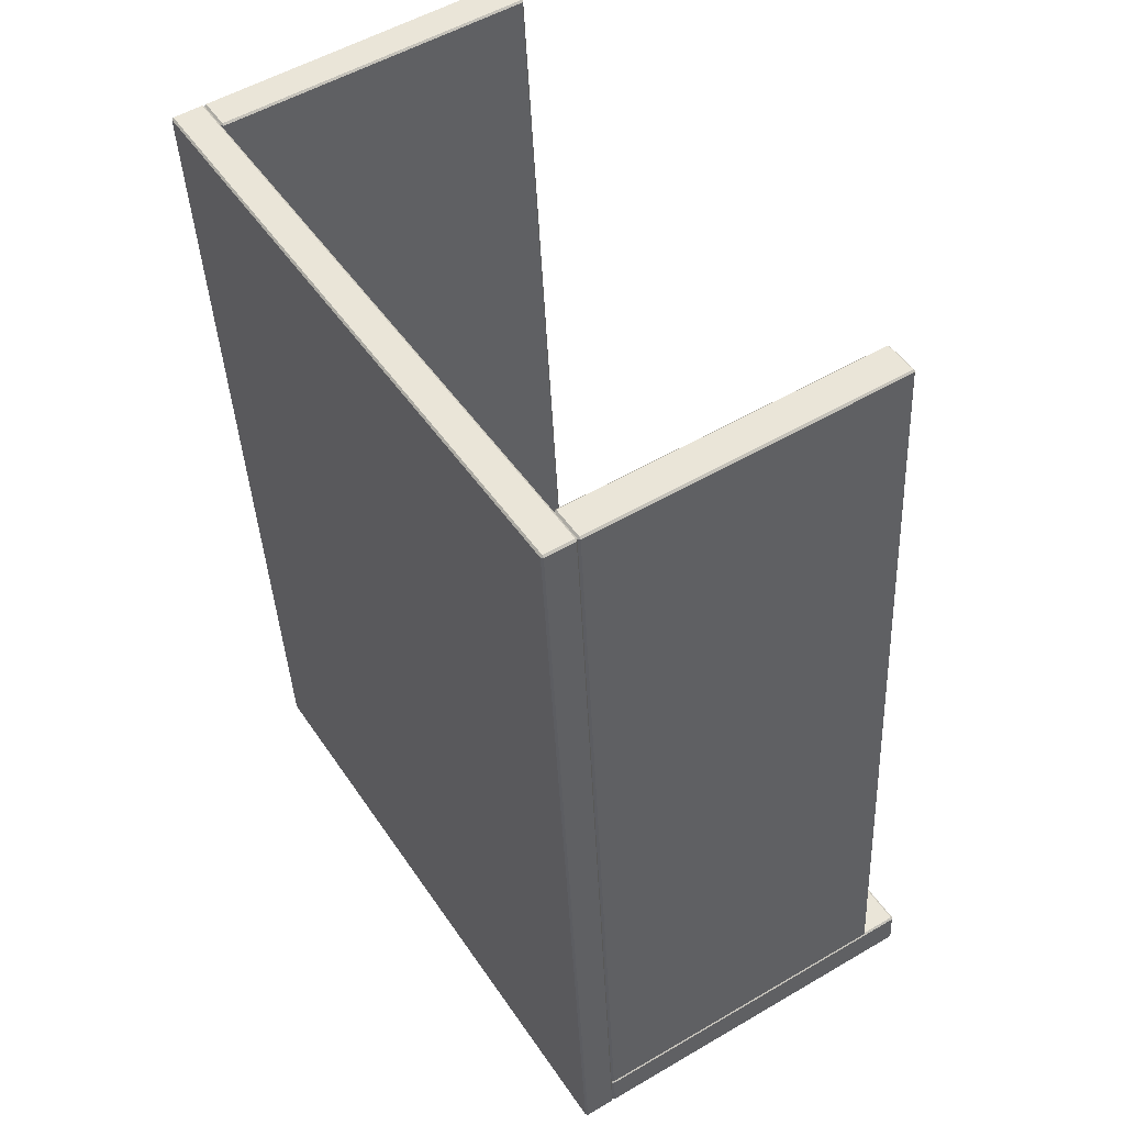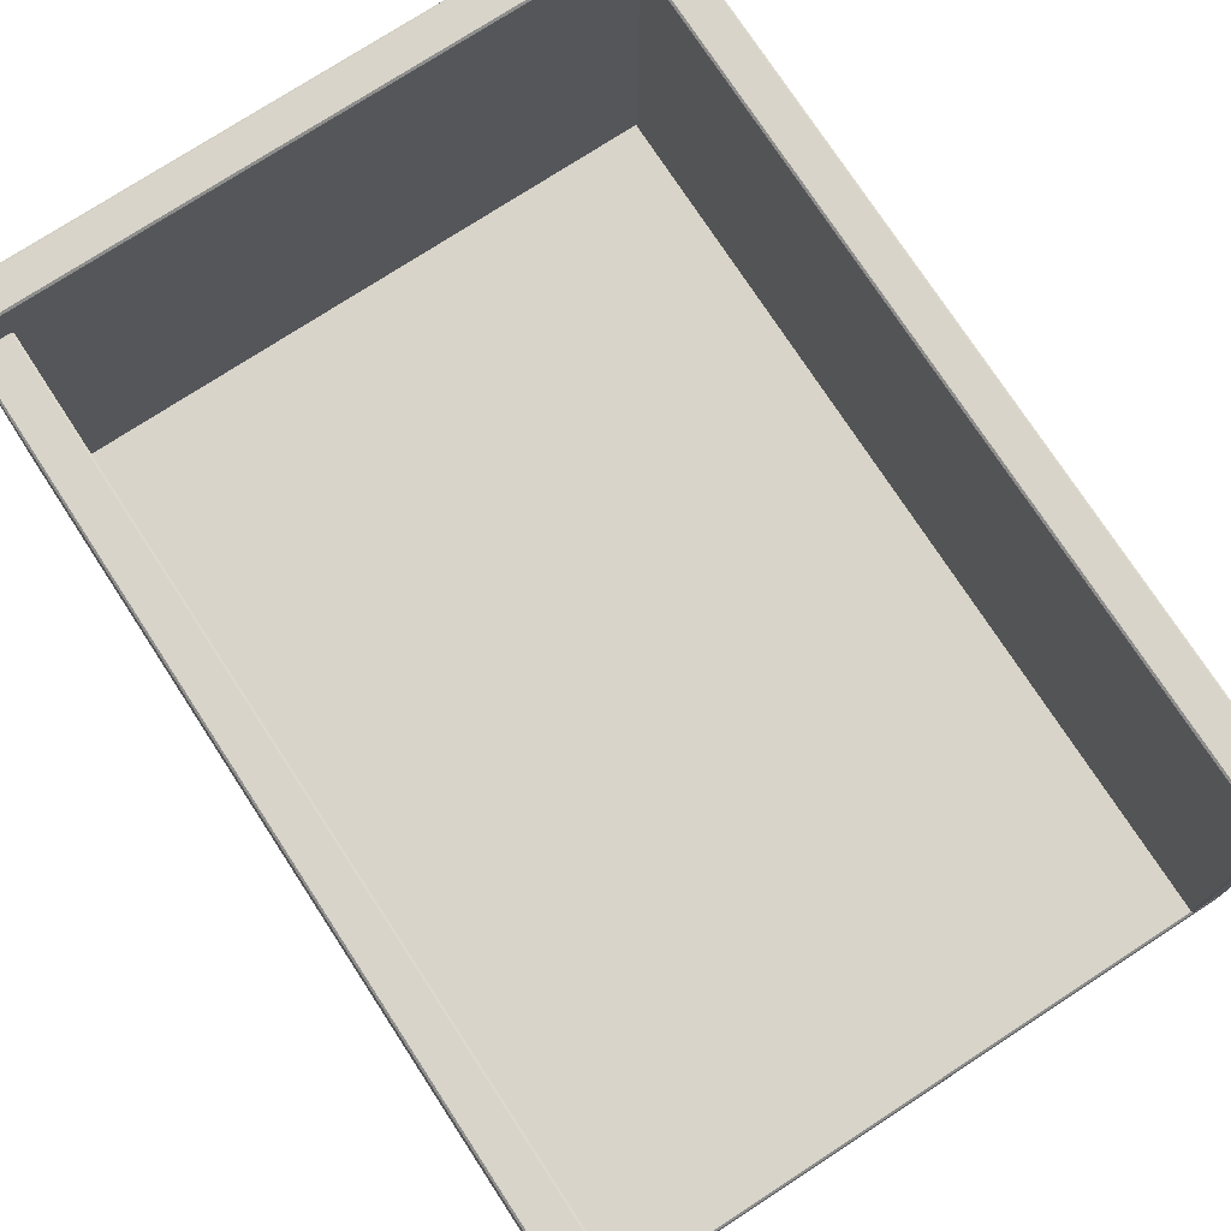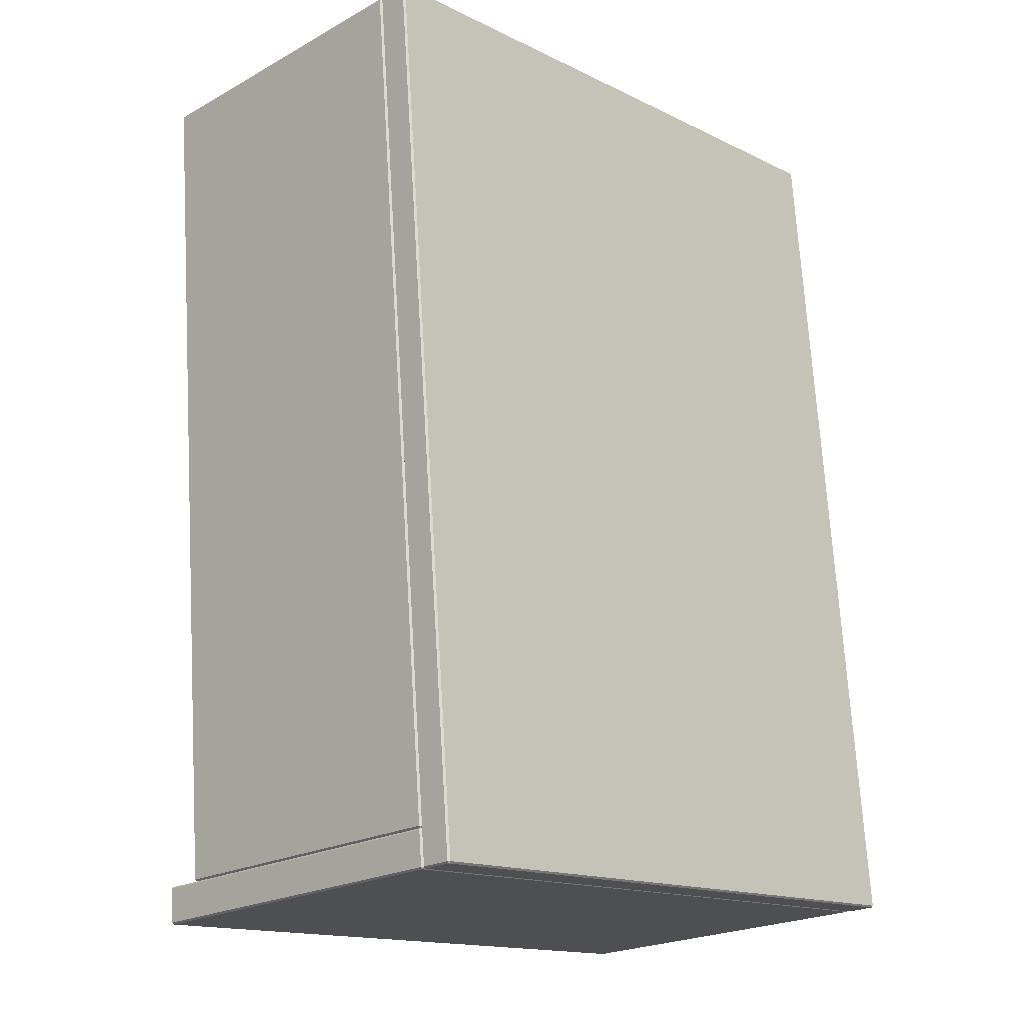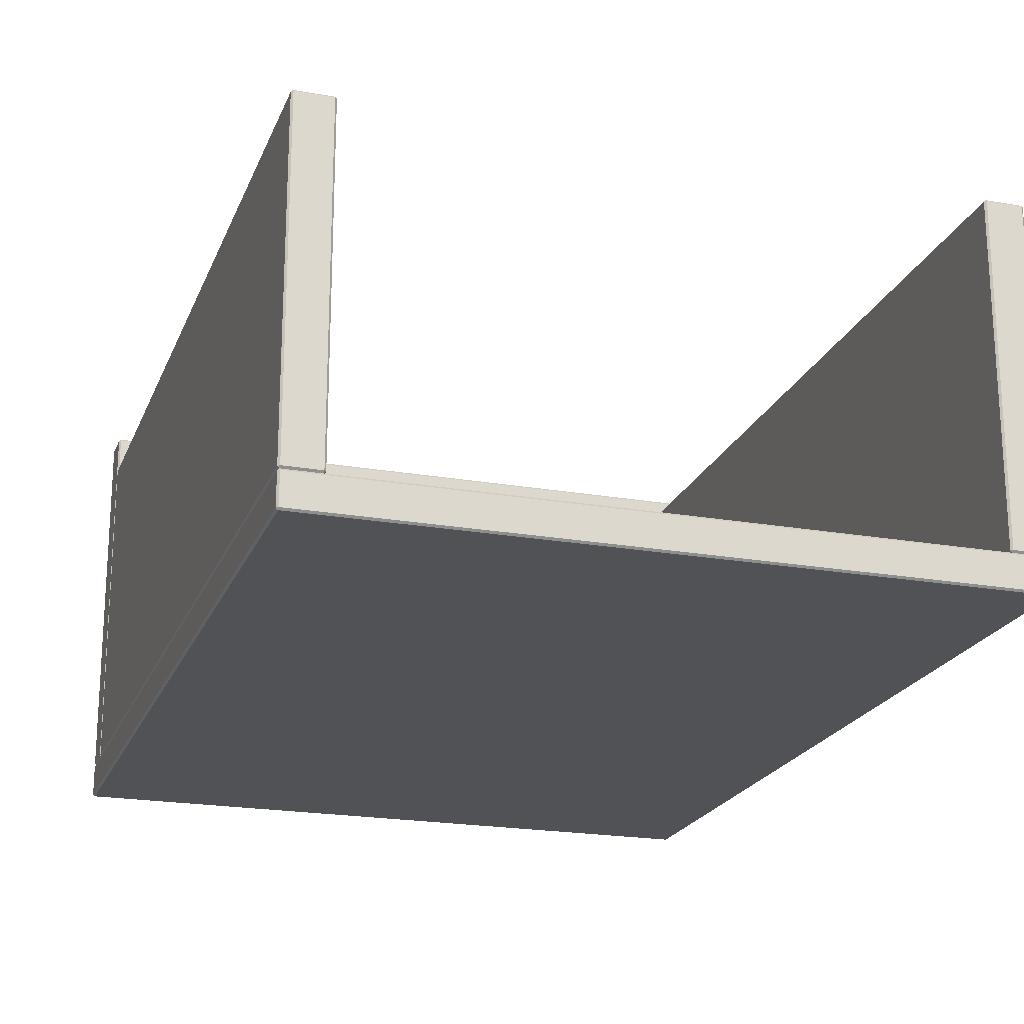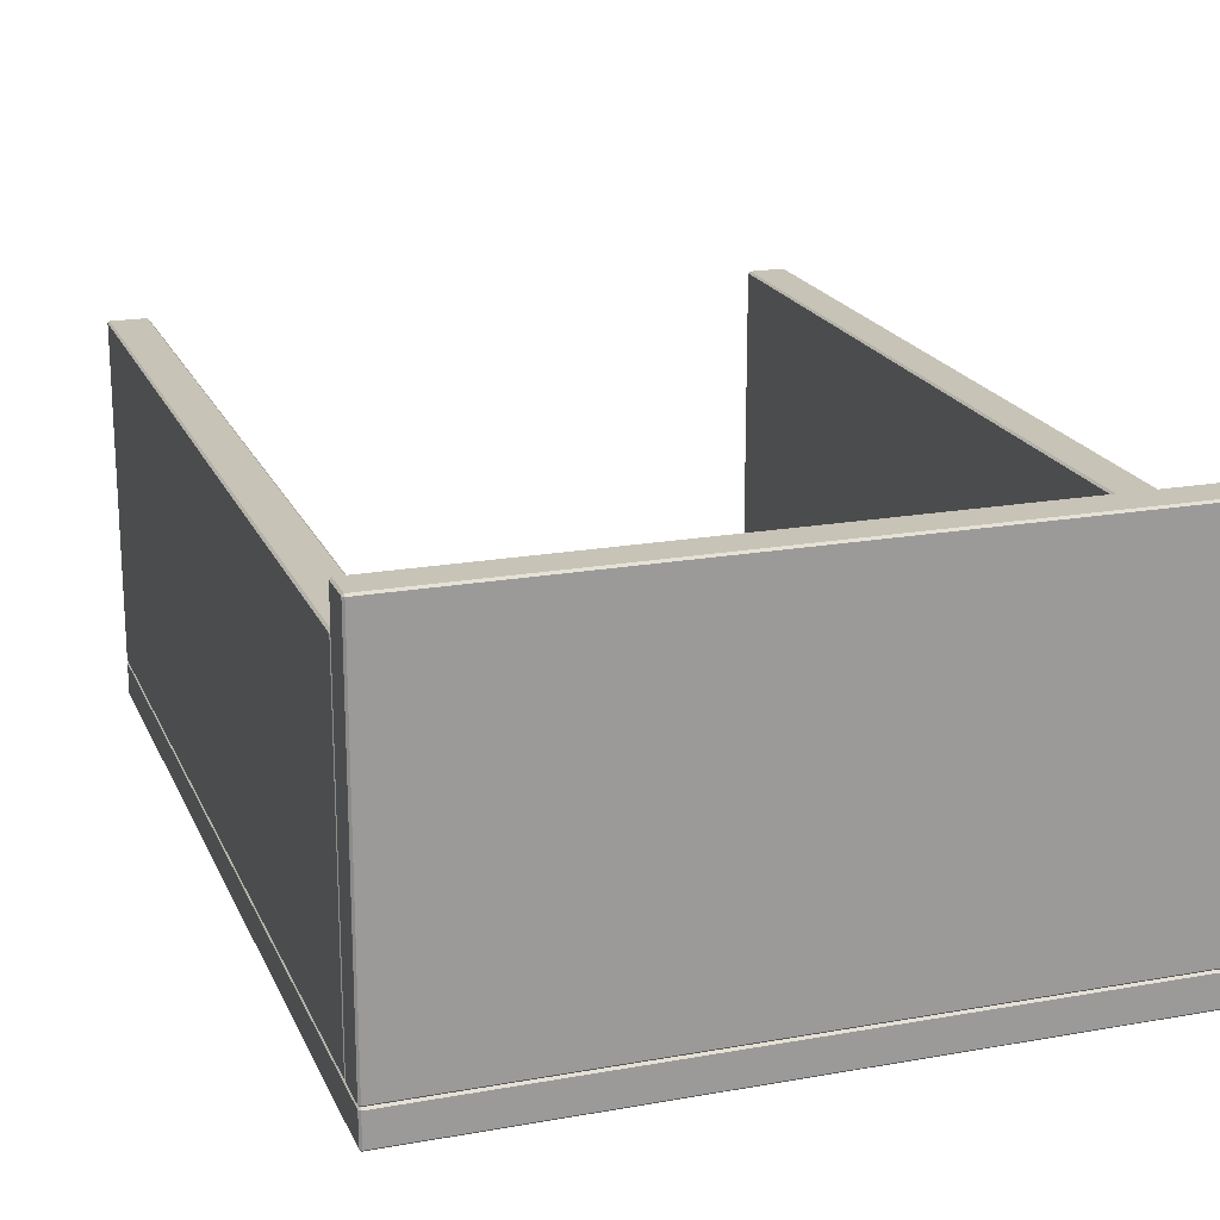
<metadata>
{"format":"obj","ext":"obj","renderer":"f3d","projection":"perspective","resolution":1024,"background":"white","views":[{"elev":53.3,"azim":57.9,"up":"+Z"},{"elev":75.3,"azim":-38.1,"up":"+Y"},{"elev":-21.9,"azim":-46.0,"up":"+Z"},{"elev":-21.0,"azim":-22.6,"up":"+Y"},{"elev":19.7,"azim":156.5,"up":"+Y"}]}
</metadata>
<code>
o Plane.043_Plane.044
v 0.3435 0.01423 0.1558
v 0.3436 0.01441 0.1558
v 0.3435 0.01441 0.156
v 0.2808 0.0142 0.1503
v 0.2808 0.01438 0.1505
v 0.2806 0.01438 0.1503
v 0.3507 0.01423 0.0736
v 0.3507 0.01441 0.07342
v 0.3508 0.01441 0.07361
v 0.288 0.0142 0.06811
v 0.2878 0.01438 0.0681
v 0.288 0.01438 0.06793
v 0.3507 0.04583 0.0736
v 0.3508 0.04565 0.07361
v 0.3507 0.04565 0.07342
v 0.288 0.0458 0.06811
v 0.288 0.04562 0.06793
v 0.2878 0.04562 0.0681
v 0.3435 0.04583 0.1558
v 0.3435 0.04565 0.156
v 0.3436 0.04565 0.1558
v 0.2808 0.0458 0.1503
v 0.2806 0.04562 0.1503
v 0.2808 0.04562 0.1505
v 0.3402 0.04565 0.1557
v 0.3402 0.04583 0.1555
v 0.34 0.04565 0.1555
v 0.3402 0.01441 0.1557
v 0.34 0.01441 0.1555
v 0.3402 0.01423 0.1555
v 0.3474 0.01423 0.07331
v 0.3472 0.01441 0.07329
v 0.3474 0.01441 0.07313
v 0.3474 0.04565 0.07313
v 0.3472 0.04565 0.07329
v 0.3474 0.04583 0.07331
v 0.2841 0.01438 0.1508
v 0.2841 0.0142 0.1506
v 0.2843 0.01438 0.1506
v 0.2841 0.04562 0.1508
v 0.2843 0.04562 0.1506
v 0.2841 0.0458 0.1506
v 0.2913 0.0458 0.0684
v 0.2915 0.04562 0.06842
v 0.2913 0.04562 0.06822
v 0.2913 0.01438 0.06822
v 0.2915 0.01438 0.06842
v 0.2913 0.0142 0.0684
v 0.3509 0.01441 0.07325
v 0.3507 0.01441 0.07342
v 0.3507 0.01423 0.07324
v 0.2879 0.01438 0.06774
v 0.288 0.0142 0.06775
v 0.288 0.01438 0.06793
v 0.3509 0.0493 0.07325
v 0.3507 0.04948 0.07324
v 0.3507 0.0493 0.07342
v 0.2879 0.04927 0.06774
v 0.288 0.04927 0.06793
v 0.288 0.04945 0.06775
v 0.3512 0.01441 0.07
v 0.351 0.01423 0.06999
v 0.351 0.01441 0.06981
v 0.3512 0.0493 0.07
v 0.351 0.0493 0.06981
v 0.351 0.04948 0.06999
v 0.2881 0.01438 0.06449
v 0.2883 0.01438 0.06432
v 0.2883 0.0142 0.0645
v 0.2881 0.04927 0.06449
v 0.2883 0.04945 0.0645
v 0.2883 0.04927 0.06432
v 0.3435 0.01405 0.156
v 0.3436 0.01405 0.1558
v 0.3435 0.01423 0.1558
v 0.2808 0.01402 0.1505
v 0.2808 0.0142 0.1503
v 0.2806 0.01402 0.1503
v 0.351 0.01405 0.06981
v 0.351 0.01423 0.06999
v 0.3512 0.01405 0.07
v 0.2883 0.01402 0.06432
v 0.2881 0.01402 0.06449
v 0.2883 0.0142 0.0645
v 0.3435 0.01114 0.156
v 0.3435 0.01096 0.1558
v 0.3436 0.01114 0.1558
v 0.2806 0.01111 0.1503
v 0.2808 0.01093 0.1503
v 0.2808 0.01111 0.1505
v 0.351 0.01114 0.06981
v 0.3512 0.01114 0.07
v 0.351 0.01096 0.06999
v 0.2881 0.01111 0.06449
v 0.2883 0.01111 0.06432
v 0.2883 0.01093 0.0645
v 0.3435 0.01441 0.156
v 0.3435 0.01441 0.156
v 0.3435 0.01441 0.156
v 0.3435 0.01423 0.1558
v 0.3435 0.01423 0.1558
v 0.3435 0.01423 0.1558
v 0.3436 0.01441 0.1558
v 0.3436 0.01441 0.1558
v 0.3436 0.01441 0.1558
v 0.2806 0.01438 0.1503
v 0.2806 0.01438 0.1503
v 0.2806 0.01438 0.1503
v 0.2808 0.0142 0.1503
v 0.2808 0.0142 0.1503
v 0.2808 0.0142 0.1503
v 0.2808 0.01438 0.1505
v 0.2808 0.01438 0.1505
v 0.2808 0.01438 0.1505
v 0.3508 0.01441 0.07361
v 0.3508 0.01441 0.07361
v 0.3508 0.01441 0.07361
v 0.3507 0.01423 0.0736
v 0.3507 0.01423 0.0736
v 0.3507 0.01423 0.0736
v 0.3507 0.01441 0.07342
v 0.3507 0.01441 0.07342
v 0.3507 0.01441 0.07342
v 0.288 0.01438 0.06793
v 0.288 0.01438 0.06793
v 0.288 0.01438 0.06793
v 0.288 0.0142 0.06811
v 0.288 0.0142 0.06811
v 0.288 0.0142 0.06811
v 0.2878 0.01438 0.0681
v 0.2878 0.01438 0.0681
v 0.2878 0.01438 0.0681
v 0.3507 0.04565 0.07342
v 0.3507 0.04565 0.07342
v 0.3507 0.04565 0.07342
v 0.3507 0.04583 0.0736
v 0.3507 0.04583 0.0736
v 0.3507 0.04583 0.0736
v 0.3508 0.04565 0.07361
v 0.3508 0.04565 0.07361
v 0.3508 0.04565 0.07361
v 0.2878 0.04562 0.0681
v 0.2878 0.04562 0.0681
v 0.2878 0.04562 0.0681
v 0.288 0.0458 0.06811
v 0.288 0.0458 0.06811
v 0.288 0.0458 0.06811
v 0.288 0.04562 0.06793
v 0.288 0.04562 0.06793
v 0.288 0.04562 0.06793
v 0.3436 0.04565 0.1558
v 0.3436 0.04565 0.1558
v 0.3436 0.04565 0.1558
v 0.3435 0.04583 0.1558
v 0.3435 0.04583 0.1558
v 0.3435 0.04583 0.1558
v 0.3435 0.04565 0.156
v 0.3435 0.04565 0.156
v 0.3435 0.04565 0.156
v 0.2808 0.04562 0.1505
v 0.2808 0.04562 0.1505
v 0.2808 0.04562 0.1505
v 0.2808 0.0458 0.1503
v 0.2808 0.0458 0.1503
v 0.2808 0.0458 0.1503
v 0.2806 0.04562 0.1503
v 0.2806 0.04562 0.1503
v 0.2806 0.04562 0.1503
v 0.34 0.04565 0.1555
v 0.34 0.04565 0.1555
v 0.34 0.04565 0.1555
v 0.3402 0.04565 0.1557
v 0.3402 0.04565 0.1557
v 0.3402 0.04565 0.1557
v 0.3402 0.04583 0.1555
v 0.3402 0.04583 0.1555
v 0.3402 0.04583 0.1555
v 0.3402 0.01423 0.1555
v 0.3402 0.01423 0.1555
v 0.3402 0.01423 0.1555
v 0.3402 0.01441 0.1557
v 0.3402 0.01441 0.1557
v 0.3402 0.01441 0.1557
v 0.34 0.01441 0.1555
v 0.34 0.01441 0.1555
v 0.34 0.01441 0.1555
v 0.3474 0.01441 0.07313
v 0.3474 0.01441 0.07313
v 0.3474 0.01441 0.07313
v 0.3474 0.01423 0.07331
v 0.3474 0.01423 0.07331
v 0.3474 0.01423 0.07331
v 0.3472 0.01441 0.07329
v 0.3472 0.01441 0.07329
v 0.3472 0.01441 0.07329
v 0.3474 0.04583 0.07331
v 0.3474 0.04583 0.07331
v 0.3474 0.04583 0.07331
v 0.3474 0.04565 0.07313
v 0.3474 0.04565 0.07313
v 0.3474 0.04565 0.07313
v 0.3472 0.04565 0.07329
v 0.3472 0.04565 0.07329
v 0.3472 0.04565 0.07329
v 0.2843 0.01438 0.1506
v 0.2843 0.01438 0.1506
v 0.2843 0.01438 0.1506
v 0.2841 0.01438 0.1508
v 0.2841 0.01438 0.1508
v 0.2841 0.01438 0.1508
v 0.2841 0.0142 0.1506
v 0.2841 0.0142 0.1506
v 0.2841 0.0142 0.1506
v 0.2841 0.0458 0.1506
v 0.2841 0.0458 0.1506
v 0.2841 0.0458 0.1506
v 0.2841 0.04562 0.1508
v 0.2841 0.04562 0.1508
v 0.2841 0.04562 0.1508
v 0.2843 0.04562 0.1506
v 0.2843 0.04562 0.1506
v 0.2843 0.04562 0.1506
v 0.2913 0.04562 0.06822
v 0.2913 0.04562 0.06822
v 0.2913 0.04562 0.06822
v 0.2913 0.0458 0.0684
v 0.2913 0.0458 0.0684
v 0.2913 0.0458 0.0684
v 0.2915 0.04562 0.06842
v 0.2915 0.04562 0.06842
v 0.2915 0.04562 0.06842
v 0.2913 0.0142 0.0684
v 0.2913 0.0142 0.0684
v 0.2913 0.0142 0.0684
v 0.2913 0.01438 0.06822
v 0.2913 0.01438 0.06822
v 0.2913 0.01438 0.06822
v 0.2915 0.01438 0.06842
v 0.2915 0.01438 0.06842
v 0.2915 0.01438 0.06842
v 0.3507 0.01423 0.07324
v 0.3507 0.01423 0.07324
v 0.3507 0.01423 0.07324
v 0.3509 0.01441 0.07325
v 0.3509 0.01441 0.07325
v 0.3509 0.01441 0.07325
v 0.3507 0.01441 0.07342
v 0.3507 0.01441 0.07342
v 0.3507 0.01441 0.07342
v 0.288 0.01438 0.06793
v 0.288 0.01438 0.06793
v 0.288 0.01438 0.06793
v 0.2879 0.01438 0.06774
v 0.2879 0.01438 0.06774
v 0.2879 0.01438 0.06774
v 0.288 0.0142 0.06775
v 0.288 0.0142 0.06775
v 0.288 0.0142 0.06775
v 0.3507 0.0493 0.07342
v 0.3507 0.0493 0.07342
v 0.3507 0.0493 0.07342
v 0.3509 0.0493 0.07325
v 0.3509 0.0493 0.07325
v 0.3509 0.0493 0.07325
v 0.3507 0.04948 0.07324
v 0.3507 0.04948 0.07324
v 0.3507 0.04948 0.07324
v 0.288 0.04945 0.06775
v 0.288 0.04945 0.06775
v 0.288 0.04945 0.06775
v 0.2879 0.04927 0.06774
v 0.2879 0.04927 0.06774
v 0.2879 0.04927 0.06774
v 0.288 0.04927 0.06793
v 0.288 0.04927 0.06793
v 0.288 0.04927 0.06793
v 0.351 0.01441 0.06981
v 0.351 0.01441 0.06981
v 0.351 0.01441 0.06981
v 0.3512 0.01441 0.07
v 0.3512 0.01441 0.07
v 0.3512 0.01441 0.07
v 0.351 0.01423 0.06999
v 0.351 0.01423 0.06999
v 0.351 0.01423 0.06999
v 0.351 0.04948 0.06999
v 0.351 0.04948 0.06999
v 0.351 0.04948 0.06999
v 0.3512 0.0493 0.07
v 0.3512 0.0493 0.07
v 0.3512 0.0493 0.07
v 0.351 0.0493 0.06981
v 0.351 0.0493 0.06981
v 0.351 0.0493 0.06981
v 0.2883 0.0142 0.0645
v 0.2883 0.0142 0.0645
v 0.2883 0.0142 0.0645
v 0.2881 0.01438 0.06449
v 0.2881 0.01438 0.06449
v 0.2881 0.01438 0.06449
v 0.2883 0.01438 0.06432
v 0.2883 0.01438 0.06432
v 0.2883 0.01438 0.06432
v 0.2883 0.04927 0.06432
v 0.2883 0.04927 0.06432
v 0.2883 0.04927 0.06432
v 0.2881 0.04927 0.06449
v 0.2881 0.04927 0.06449
v 0.2881 0.04927 0.06449
v 0.2883 0.04945 0.0645
v 0.2883 0.04945 0.0645
v 0.2883 0.04945 0.0645
v 0.3435 0.01423 0.1558
v 0.3435 0.01423 0.1558
v 0.3435 0.01423 0.1558
v 0.3435 0.01405 0.156
v 0.3435 0.01405 0.156
v 0.3435 0.01405 0.156
v 0.3436 0.01405 0.1558
v 0.3436 0.01405 0.1558
v 0.3436 0.01405 0.1558
v 0.2806 0.01402 0.1503
v 0.2806 0.01402 0.1503
v 0.2806 0.01402 0.1503
v 0.2808 0.01402 0.1505
v 0.2808 0.01402 0.1505
v 0.2808 0.01402 0.1505
v 0.2808 0.0142 0.1503
v 0.2808 0.0142 0.1503
v 0.2808 0.0142 0.1503
v 0.3512 0.01405 0.07
v 0.3512 0.01405 0.07
v 0.3512 0.01405 0.07
v 0.351 0.01405 0.06981
v 0.351 0.01405 0.06981
v 0.351 0.01405 0.06981
v 0.351 0.01423 0.06999
v 0.351 0.01423 0.06999
v 0.351 0.01423 0.06999
v 0.2883 0.0142 0.0645
v 0.2883 0.0142 0.0645
v 0.2883 0.0142 0.0645
v 0.2883 0.01402 0.06432
v 0.2883 0.01402 0.06432
v 0.2883 0.01402 0.06432
v 0.2881 0.01402 0.06449
v 0.2881 0.01402 0.06449
v 0.2881 0.01402 0.06449
v 0.3436 0.01114 0.1558
v 0.3436 0.01114 0.1558
v 0.3436 0.01114 0.1558
v 0.3435 0.01114 0.156
v 0.3435 0.01114 0.156
v 0.3435 0.01114 0.156
v 0.3435 0.01096 0.1558
v 0.3435 0.01096 0.1558
v 0.3435 0.01096 0.1558
v 0.2808 0.01111 0.1505
v 0.2808 0.01111 0.1505
v 0.2808 0.01111 0.1505
v 0.2806 0.01111 0.1503
v 0.2806 0.01111 0.1503
v 0.2806 0.01111 0.1503
v 0.2808 0.01093 0.1503
v 0.2808 0.01093 0.1503
v 0.2808 0.01093 0.1503
v 0.351 0.01096 0.06999
v 0.351 0.01096 0.06999
v 0.351 0.01096 0.06999
v 0.351 0.01114 0.06981
v 0.351 0.01114 0.06981
v 0.351 0.01114 0.06981
v 0.3512 0.01114 0.07
v 0.3512 0.01114 0.07
v 0.3512 0.01114 0.07
v 0.2883 0.01093 0.0645
v 0.2883 0.01093 0.0645
v 0.2883 0.01093 0.0645
v 0.2881 0.01111 0.06449
v 0.2881 0.01111 0.06449
v 0.2881 0.01111 0.06449
v 0.2883 0.01111 0.06432
v 0.2883 0.01111 0.06432
v 0.2883 0.01111 0.06432
f 101 179 191 119
f 158 173 182 98
f 113 209 218 161
f 206 239 230 221
f 263 245 281 290
f 149 224 236 125
f 128 233 212 110
f 107 167 143 131
f 164 215 227 146
f 137 197 176 155
f 122 188 200 134
f 152 104 116 140
f 170 203 194 185
f 326 359 353 317
f 242 257 296 284
f 254 272 308 299
f 248 260 275 251
f 278 302 305 293
f 269 266 287 311
f 320 350 374 332
f 335 371 383 344
f 365 377 368 356
f 347 380 362 323
f 329 314 338 341
f 100 103 97
f 109 112 106
f 118 121 115
f 127 130 124
f 136 139 133
f 145 148 142
f 154 157 151
f 163 166 160
f 172 175 169
f 181 184 178
f 190 193 187
f 199 202 196
f 208 211 205
f 217 220 214
f 226 229 223
f 235 238 232
f 244 247 241
f 253 256 250
f 262 265 259
f 271 274 268
f 280 283 277
f 289 292 286
f 298 301 295
f 307 310 304
f 316 319 313
f 325 328 322
f 334 337 331
f 343 346 340
f 352 355 349
f 361 364 358
f 370 373 367
f 379 382 376
f 21 14 13 156
f 165 147 18 23
f 129 111 108 132
f 117 2 1 120
f 159 3 105 153
f 168 6 114 162
f 123 135 141 9
f 11 144 150 12
f 171 186 28 25
f 31 30 29 195
f 32 35 34 33
f 26 36 204 27
f 40 37 207 222
f 41 231 43 42
f 46 45 44 47
f 240 39 38 48
f 15 201 198 138
f 189 8 7 192
f 99 183 180 102
f 174 20 19 177
f 4 213 210 5
f 234 10 126 237
f 225 17 16 228
f 24 219 216 22
f 67 70 72 68
f 279 294 64 61
f 49 264 261 50
f 54 276 273 255
f 249 252 258 51
f 267 270 59 57
f 62 69 303 63
f 65 306 71 66
f 52 300 297 53
f 282 246 243 285
f 288 56 55 291
f 309 58 60 312
f 88 94 378 89
f 85 90 366 86
f 93 96 95 91
f 79 345 84 80
f 315 330 327 318
f 77 342 348 78
f 339 75 321 333
f 92 87 357 369
f 324 363 360 76
f 381 83 82 384
f 372 336 81 375
f 351 74 73 354

</code>
